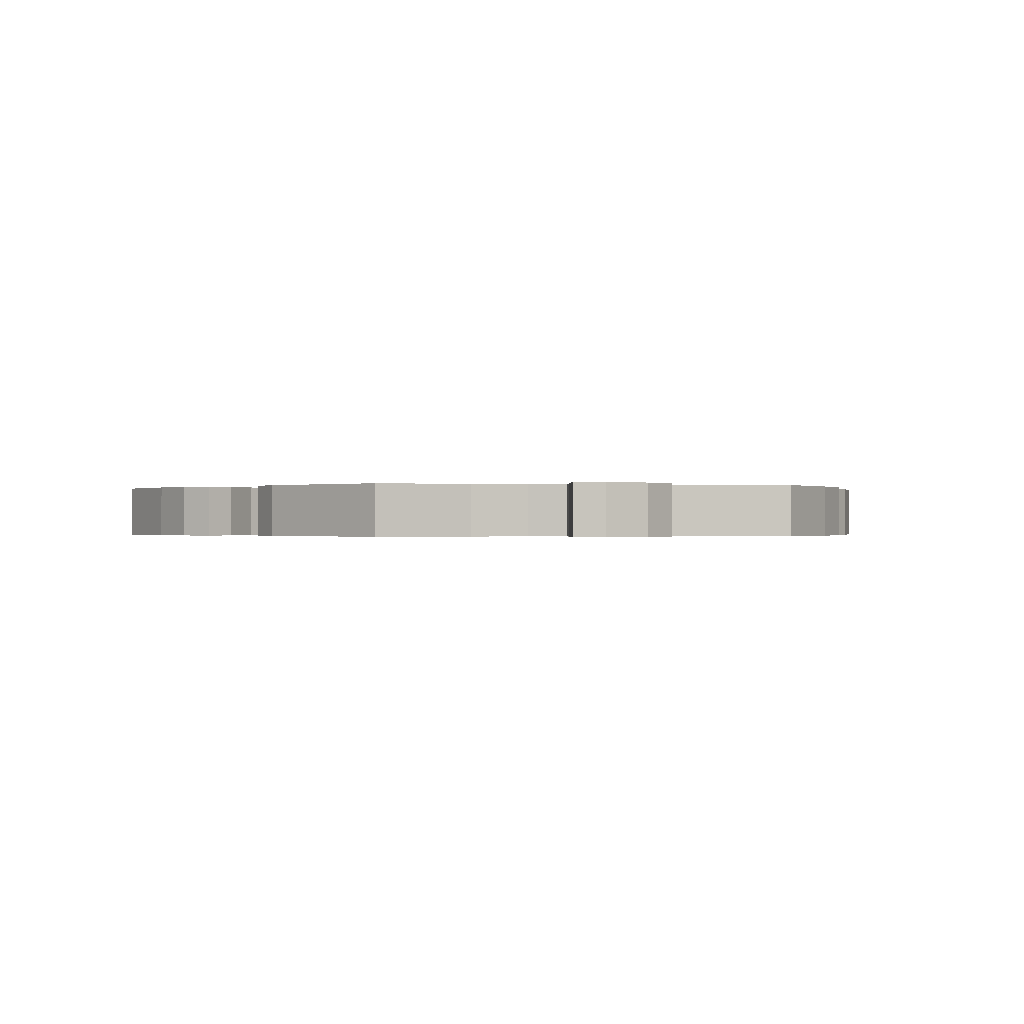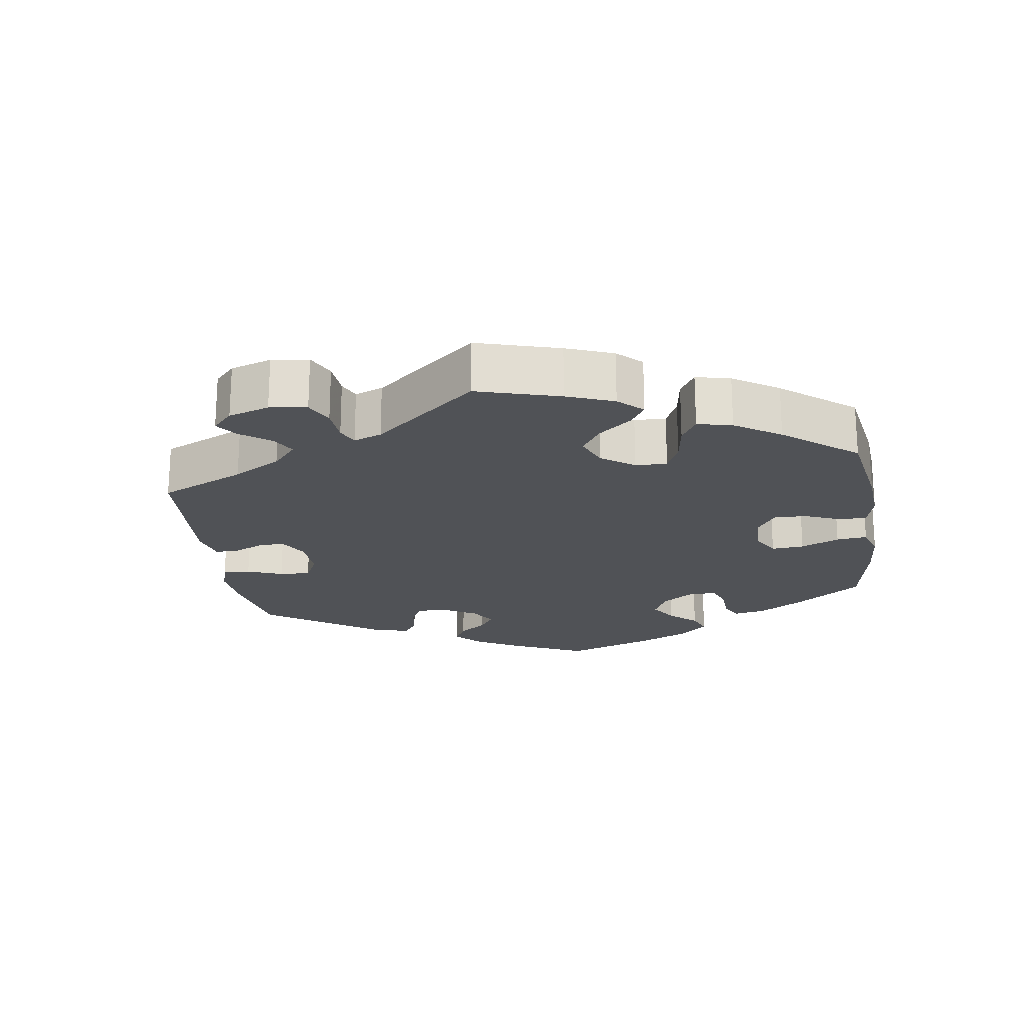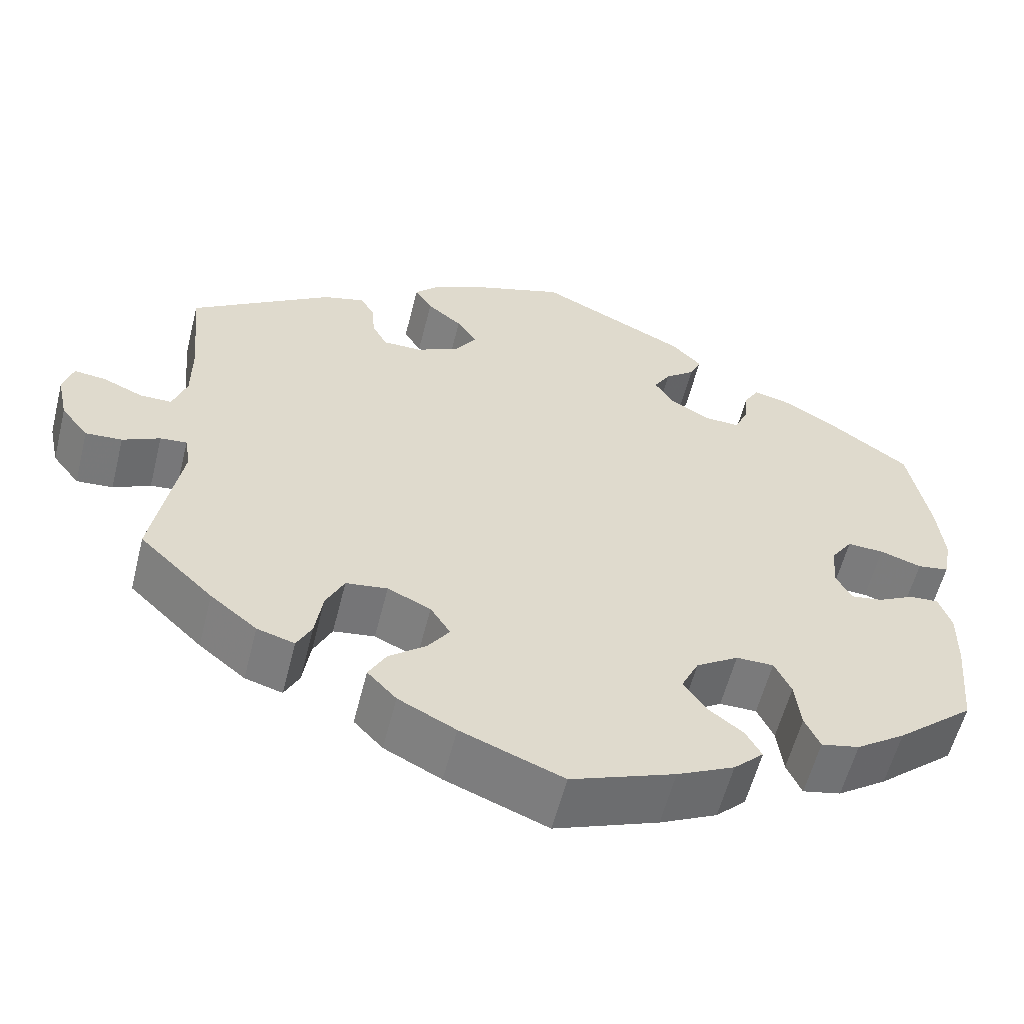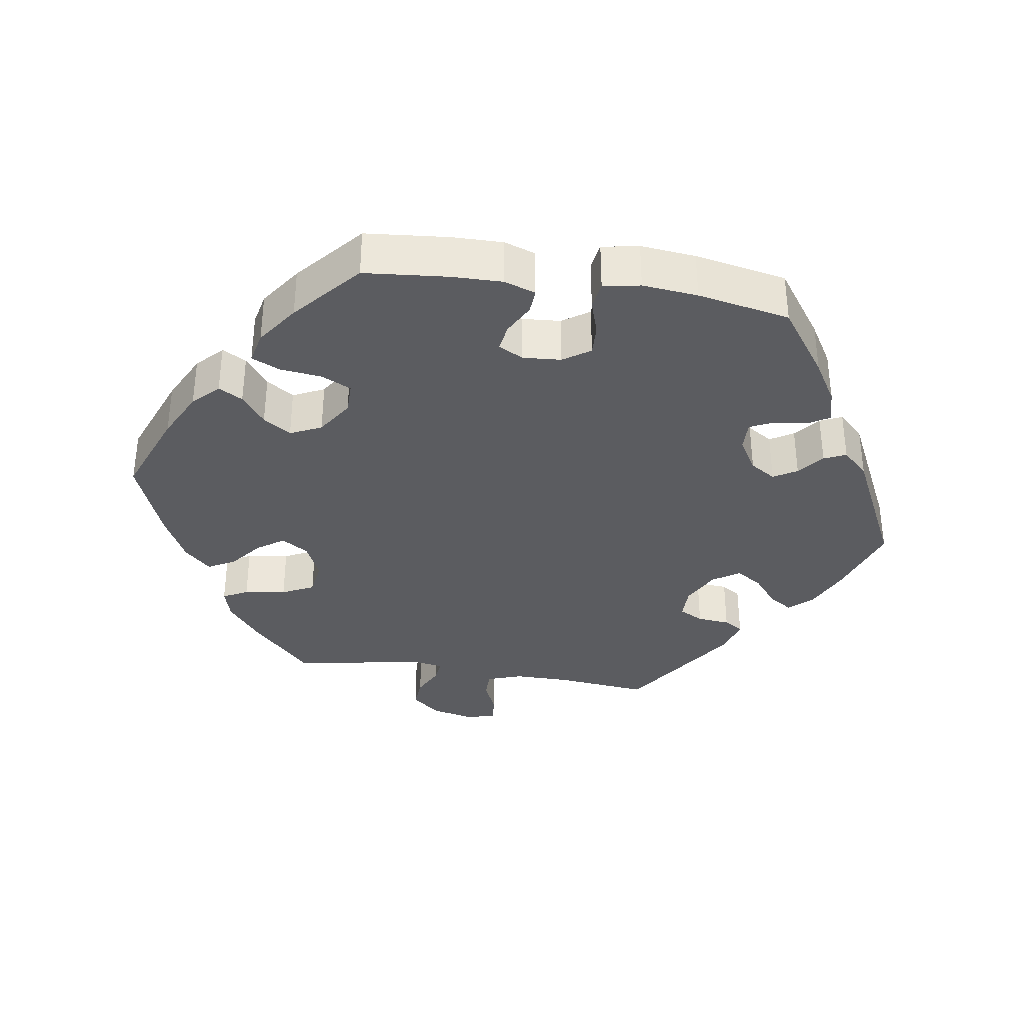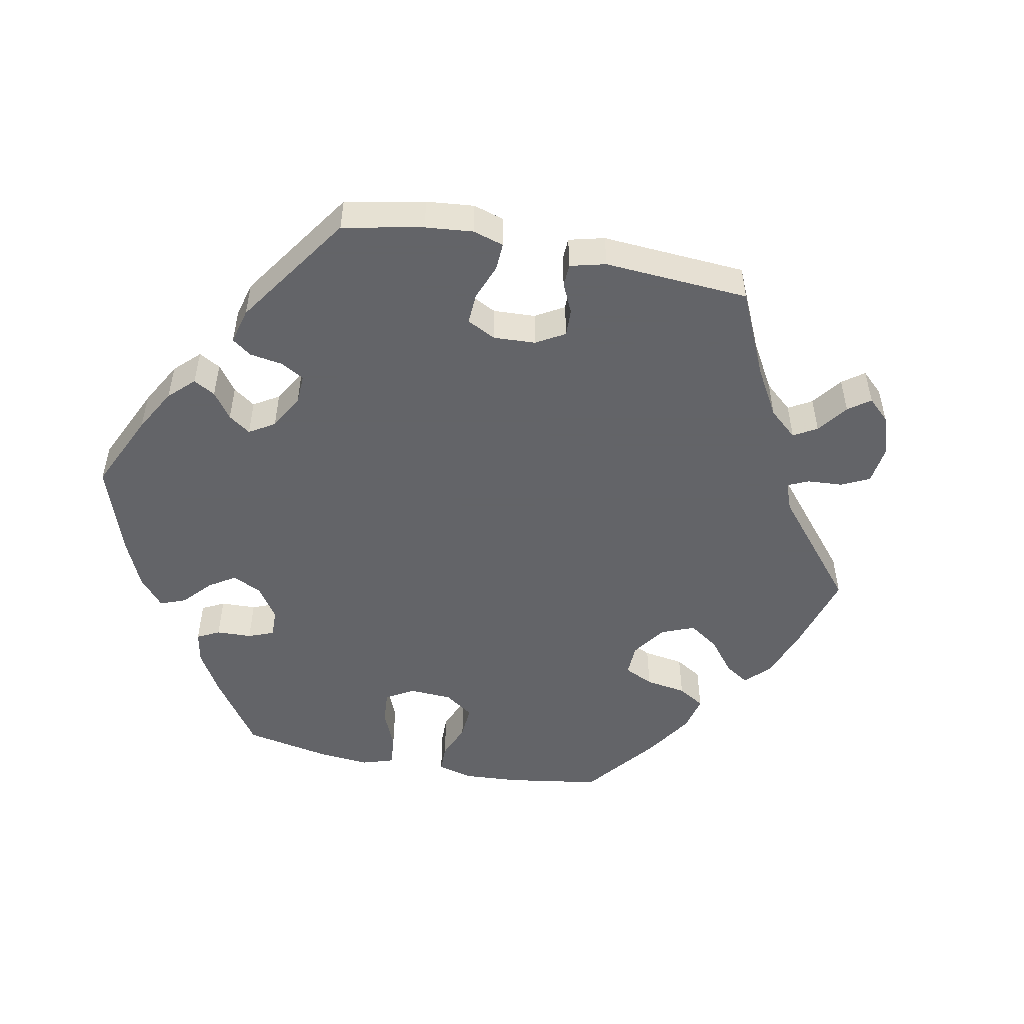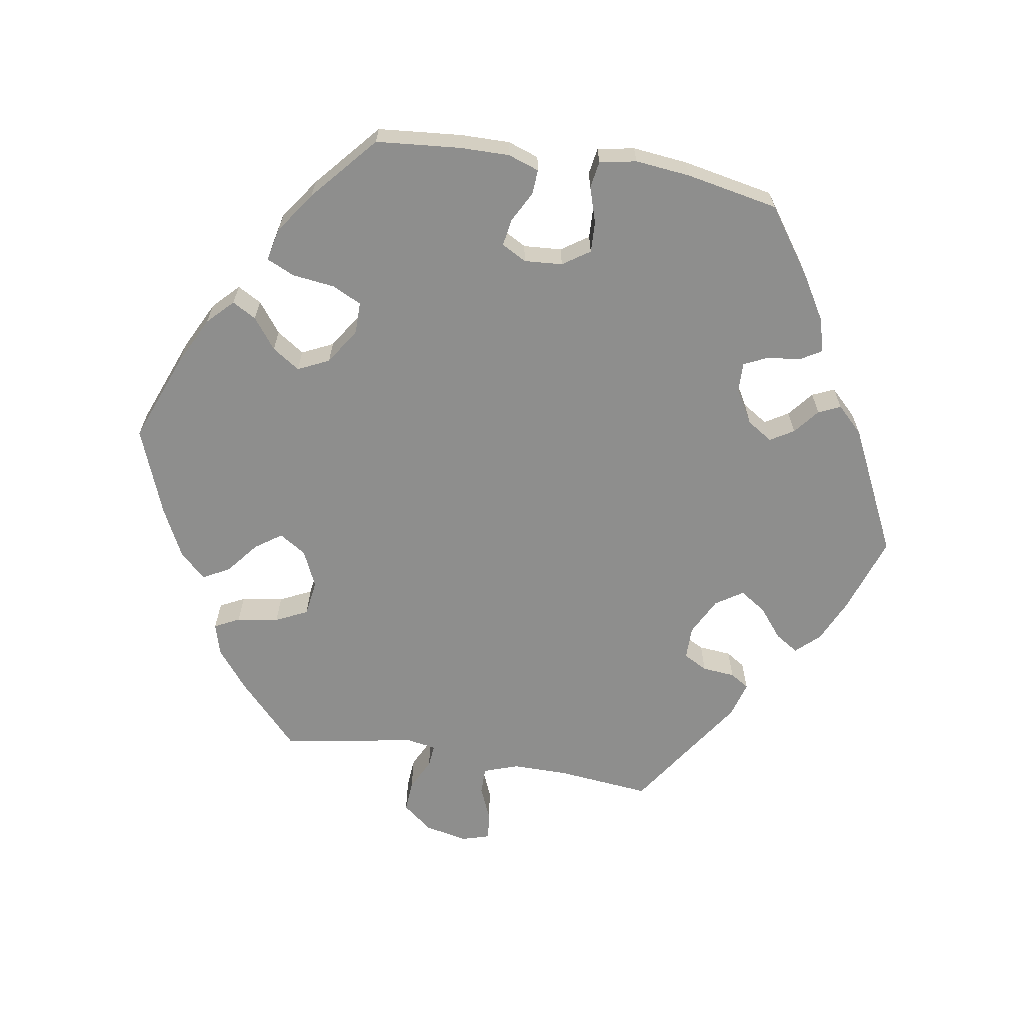
<metadata>
{"format":"obj","ext":"obj","renderer":"f3d","projection":"perspective","resolution":1024,"background":"white","views":[{"elev":-0.3,"azim":76.7,"up":"+Y"},{"elev":-21.1,"azim":128.6,"up":"+Y"},{"elev":-58.1,"azim":165.9,"up":"+Z"},{"elev":-35.1,"azim":-98.9,"up":"+Y"},{"elev":-51.3,"azim":18.7,"up":"+Y"},{"elev":-64.8,"azim":-99.5,"up":"+Y"}]}
</metadata>
<code>
v -0.512 0.07 -0.169
v -0.513 0.07 -0.099
v -0.498 0.07 -0.055
v -0.463 0.07 -0.057
v -0.419 0.07 -0.08
v -0.381 0.07 -0.086
v -0.362 0.07 -0.051
v -0.366 0.07 0.003
v -0.392 0.07 0.041
v -0.436 0.07 0.039
v -0.486 0.07 0.023
v -0.524 0.07 0.029
v -0.534 0.07 0.081
v -0.526 0.07 0.159
v -0.501 0.07 0.289
v -0.404 0.07 0.358
v -0.344 0.07 0.394
v -0.297 0.07 0.406
v -0.279 0.07 0.376
v -0.274 0.07 0.33
v -0.258 0.07 0.296
v -0.216 0.07 0.297
v -0.168 0.07 0.325
v -0.145 0.07 0.361
v -0.165 0.07 0.394
v -0.201 0.07 0.423
v -0.215 0.07 0.454
v -0.179 0.07 0.491
v 0 0.07 0.578
v 0.11 0.07 0.541
v 0.172 0.07 0.513
v 0.203 0.07 0.48
v 0.182 0.07 0.447
v 0.14 0.07 0.413
v 0.116 0.07 0.376
v 0.141 0.07 0.338
v 0.194 0.07 0.311
v 0.241 0.07 0.311
v 0.259 0.07 0.345
v 0.263 0.07 0.391
v 0.28 0.07 0.418
v 0.33 0.07 0.404
v 0.501 0.07 0.29
v 0.488 0.07 0.158
v 0.488 0.07 0.08
v 0.505 0.07 0.031
v 0.543 0.07 0.031
v 0.592 0.07 0.052
v 0.63 0.07 0.056
v 0.642 0.07 0.016
v 0.629 0.07 -0.044
v 0.596 0.07 -0.086
v 0.552 0.07 -0.083
v 0.507 0.07 -0.061
v 0.475 0.07 -0.058
v 0.468 0.07 -0.1
v 0.501 0.07 -0.288
v 0.412 0.07 -0.373
v 0.356 0.07 -0.418
v 0.311 0.07 -0.431
v 0.293 0.07 -0.396
v 0.284 0.07 -0.337
v 0.262 0.07 -0.292
v 0.212 0.07 -0.285
v 0.16 0.07 -0.309
v 0.136 0.07 -0.347
v 0.162 0.07 -0.384
v 0.207 0.07 -0.42
v 0.228 0.07 -0.458
v 0.193 0.07 -0.495
v 0.124 0.07 -0.53
v 0.001 0.07 -0.578
v -0.124 0.07 -0.53
v -0.193 0.07 -0.496
v -0.229 0.07 -0.461
v -0.21 0.07 -0.427
v -0.167 0.07 -0.394
v -0.141 0.07 -0.355
v -0.162 0.07 -0.311
v -0.213 0.07 -0.278
v -0.258 0.07 -0.278
v -0.278 0.07 -0.32
v -0.285 0.07 -0.379
v -0.303 0.07 -0.419
v -0.349 0.07 -0.409
v -0.408 0.07 -0.368
v -0.501 0.07 -0.288
v -0.512 0 -0.169
v -0.513 0 -0.099
v -0.498 0 -0.055
v -0.463 0 -0.057
v -0.419 0 -0.08
v -0.381 0 -0.086
v -0.362 0 -0.051
v -0.366 0 0.003
v -0.392 0 0.041
v -0.436 0 0.039
v -0.486 0 0.023
v -0.524 0 0.029
v -0.534 0 0.081
v -0.526 0 0.159
v -0.501 0 0.289
v -0.404 0 0.358
v -0.344 0 0.394
v -0.297 0 0.406
v -0.279 0 0.376
v -0.274 0 0.33
v -0.258 0 0.296
v -0.216 0 0.297
v -0.168 0 0.325
v -0.145 0 0.361
v -0.165 0 0.394
v -0.201 0 0.423
v -0.215 0 0.454
v -0.179 0 0.491
v 0 0 0.578
v 0.11 0 0.541
v 0.172 0 0.513
v 0.203 0 0.48
v 0.182 0 0.447
v 0.14 0 0.413
v 0.116 0 0.376
v 0.141 0 0.338
v 0.194 0 0.311
v 0.241 0 0.311
v 0.259 0 0.345
v 0.263 0 0.391
v 0.28 0 0.418
v 0.33 0 0.404
v 0.501 0 0.29
v 0.488 0 0.158
v 0.488 0 0.08
v 0.505 0 0.031
v 0.543 0 0.031
v 0.592 0 0.052
v 0.63 0 0.056
v 0.642 0 0.016
v 0.629 0 -0.044
v 0.596 0 -0.086
v 0.552 0 -0.083
v 0.507 0 -0.061
v 0.475 0 -0.058
v 0.468 0 -0.1
v 0.501 0 -0.288
v 0.412 0 -0.373
v 0.356 0 -0.418
v 0.311 0 -0.431
v 0.293 0 -0.396
v 0.284 0 -0.337
v 0.262 0 -0.292
v 0.212 0 -0.285
v 0.16 0 -0.309
v 0.136 0 -0.347
v 0.162 0 -0.384
v 0.207 0 -0.42
v 0.228 0 -0.458
v 0.193 0 -0.495
v 0.124 0 -0.53
v 0.001 0 -0.578
v -0.124 0 -0.53
v -0.193 0 -0.496
v -0.229 0 -0.461
v -0.21 0 -0.427
v -0.167 0 -0.394
v -0.141 0 -0.355
v -0.162 0 -0.311
v -0.213 0 -0.278
v -0.258 0 -0.278
v -0.278 0 -0.32
v -0.285 0 -0.379
v -0.303 0 -0.419
v -0.349 0 -0.409
v -0.408 0 -0.368
v -0.501 0 -0.288
f 82 83 84 85
f 81 82 85 86
f 74 75 76 77
f 74 77 78
f 73 74 78
f 72 73 78
f 71 72 78 79
f 67 68 69 70
f 66 67 70 71
f 59 60 61 62
f 59 62 63
f 56 57 58 59
f 55 56 59 63
f 51 52 53 54
f 51 54 55
f 50 51 55
f 47 48 49 50
f 46 47 50 55
f 45 46 55 63
f 41 42 43 44
f 39 40 41 44
f 38 39 44 45
f 37 38 45 63
f 31 32 33 34
f 31 34 35
f 30 31 35
f 29 30 35
f 28 29 35
f 25 26 27 28
f 24 25 28 35
f 23 24 35 36
f 17 18 19 20
f 17 20 21
f 16 17 21
f 15 16 21
f 14 15 21 22
f 10 11 12 13
f 9 10 13 14
f 2 3 4 5
f 2 5 6
f 1 2 6
f 81 86 87 1
f 66 71 79
f 65 66 79 80
f 64 65 80
f 36 37 63 64
f 22 23 36 64
f 9 14 22 64
f 8 9 64
f 7 8 64 80
f 6 7 80 81
f 1 6 81
f 172 171 170 169
f 173 172 169 168
f 164 163 162 161
f 165 164 161
f 165 161 160
f 165 160 159
f 166 165 159 158
f 157 156 155 154
f 158 157 154 153
f 149 148 147 146
f 150 149 146
f 146 145 144 143
f 150 146 143 142
f 141 140 139 138
f 142 141 138
f 142 138 137
f 137 136 135 134
f 142 137 134 133
f 150 142 133 132
f 131 130 129 128
f 131 128 127 126
f 132 131 126 125
f 150 132 125 124
f 121 120 119 118
f 122 121 118
f 122 118 117
f 122 117 116
f 122 116 115
f 115 114 113 112
f 122 115 112 111
f 123 122 111 110
f 107 106 105 104
f 108 107 104
f 108 104 103
f 108 103 102
f 109 108 102 101
f 100 99 98 97
f 101 100 97 96
f 92 91 90 89
f 93 92 89
f 93 89 88
f 88 174 173 168
f 166 158 153
f 167 166 153 152
f 167 152 151
f 151 150 124 123
f 151 123 110 109
f 151 109 101 96
f 151 96 95
f 167 151 95 94
f 168 167 94 93
f 168 93 88
f 1 88 89 2
f 2 89 90 3
f 3 90 91 4
f 4 91 92 5
f 5 92 93 6
f 6 93 94 7
f 7 94 95 8
f 8 95 96 9
f 9 96 97 10
f 10 97 98 11
f 11 98 99 12
f 12 99 100 13
f 13 100 101 14
f 14 101 102 15
f 15 102 103 16
f 16 103 104 17
f 17 104 105 18
f 18 105 106 19
f 19 106 107 20
f 20 107 108 21
f 21 108 109 22
f 22 109 110 23
f 23 110 111 24
f 24 111 112 25
f 25 112 113 26
f 26 113 114 27
f 27 114 115 28
f 28 115 116 29
f 29 116 117 30
f 30 117 118 31
f 31 118 119 32
f 32 119 120 33
f 33 120 121 34
f 34 121 122 35
f 35 122 123 36
f 36 123 124 37
f 37 124 125 38
f 38 125 126 39
f 39 126 127 40
f 40 127 128 41
f 41 128 129 42
f 42 129 130 43
f 43 130 131 44
f 44 131 132 45
f 45 132 133 46
f 46 133 134 47
f 47 134 135 48
f 48 135 136 49
f 49 136 137 50
f 50 137 138 51
f 51 138 139 52
f 52 139 140 53
f 53 140 141 54
f 54 141 142 55
f 55 142 143 56
f 56 143 144 57
f 57 144 145 58
f 58 145 146 59
f 59 146 147 60
f 60 147 148 61
f 61 148 149 62
f 62 149 150 63
f 63 150 151 64
f 64 151 152 65
f 65 152 153 66
f 66 153 154 67
f 67 154 155 68
f 68 155 156 69
f 69 156 157 70
f 70 157 158 71
f 71 158 159 72
f 72 159 160 73
f 73 160 161 74
f 74 161 162 75
f 75 162 163 76
f 76 163 164 77
f 77 164 165 78
f 78 165 166 79
f 79 166 167 80
f 80 167 168 81
f 81 168 169 82
f 82 169 170 83
f 83 170 171 84
f 84 171 172 85
f 85 172 173 86
f 86 173 174 87
f 87 174 88 1

</code>
